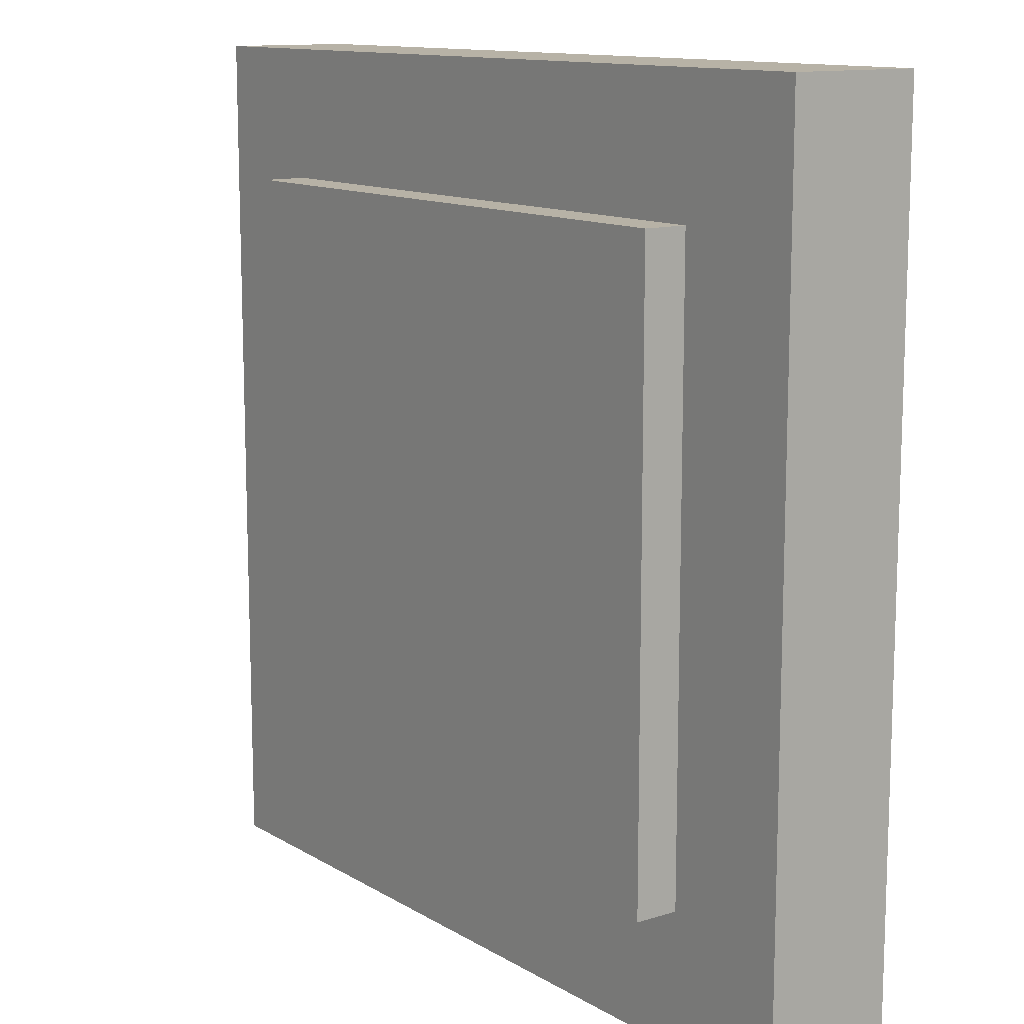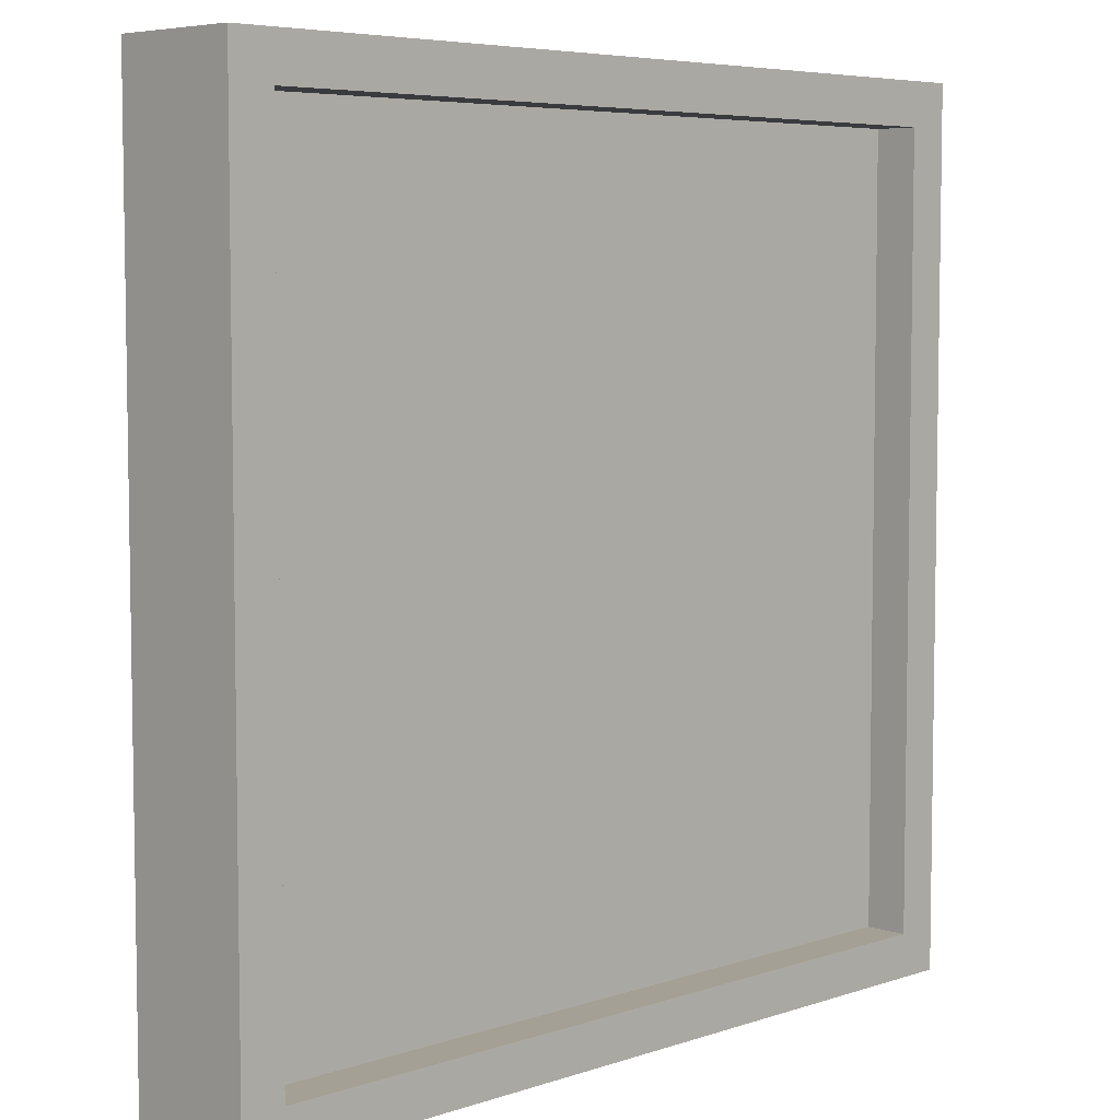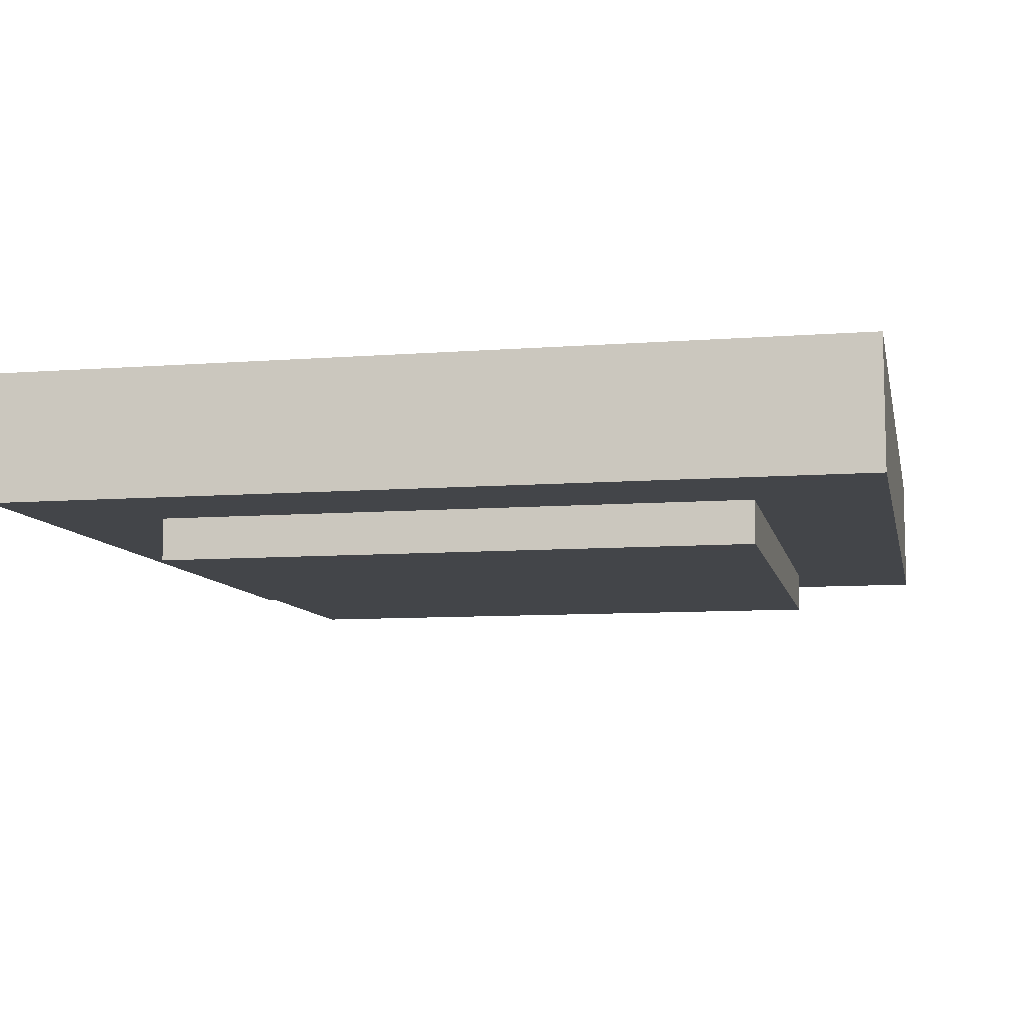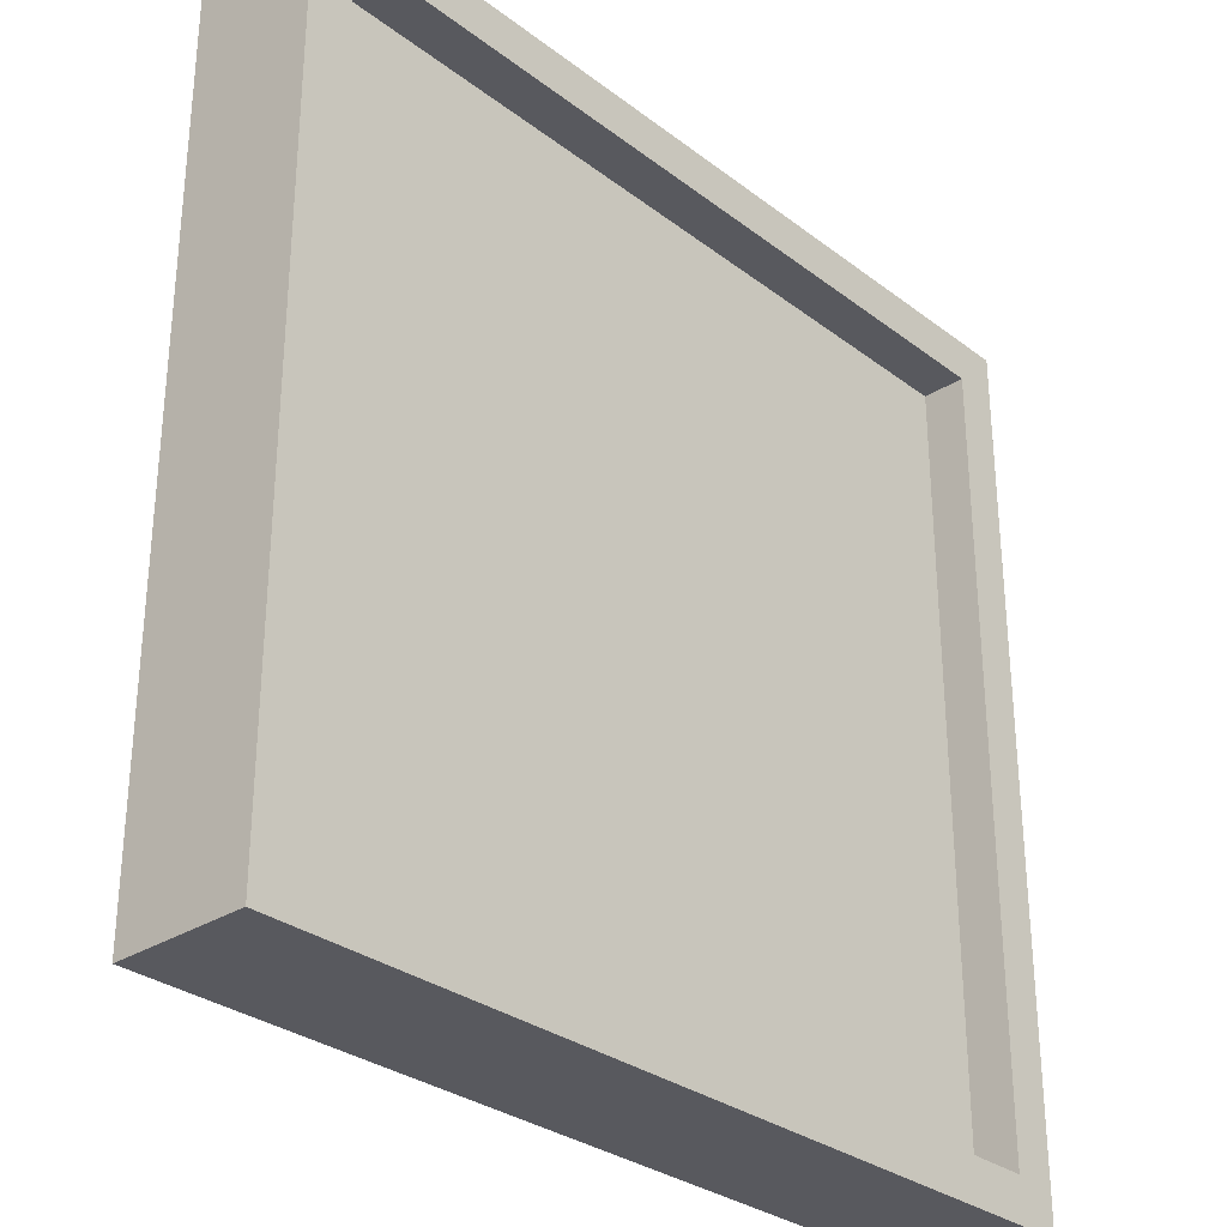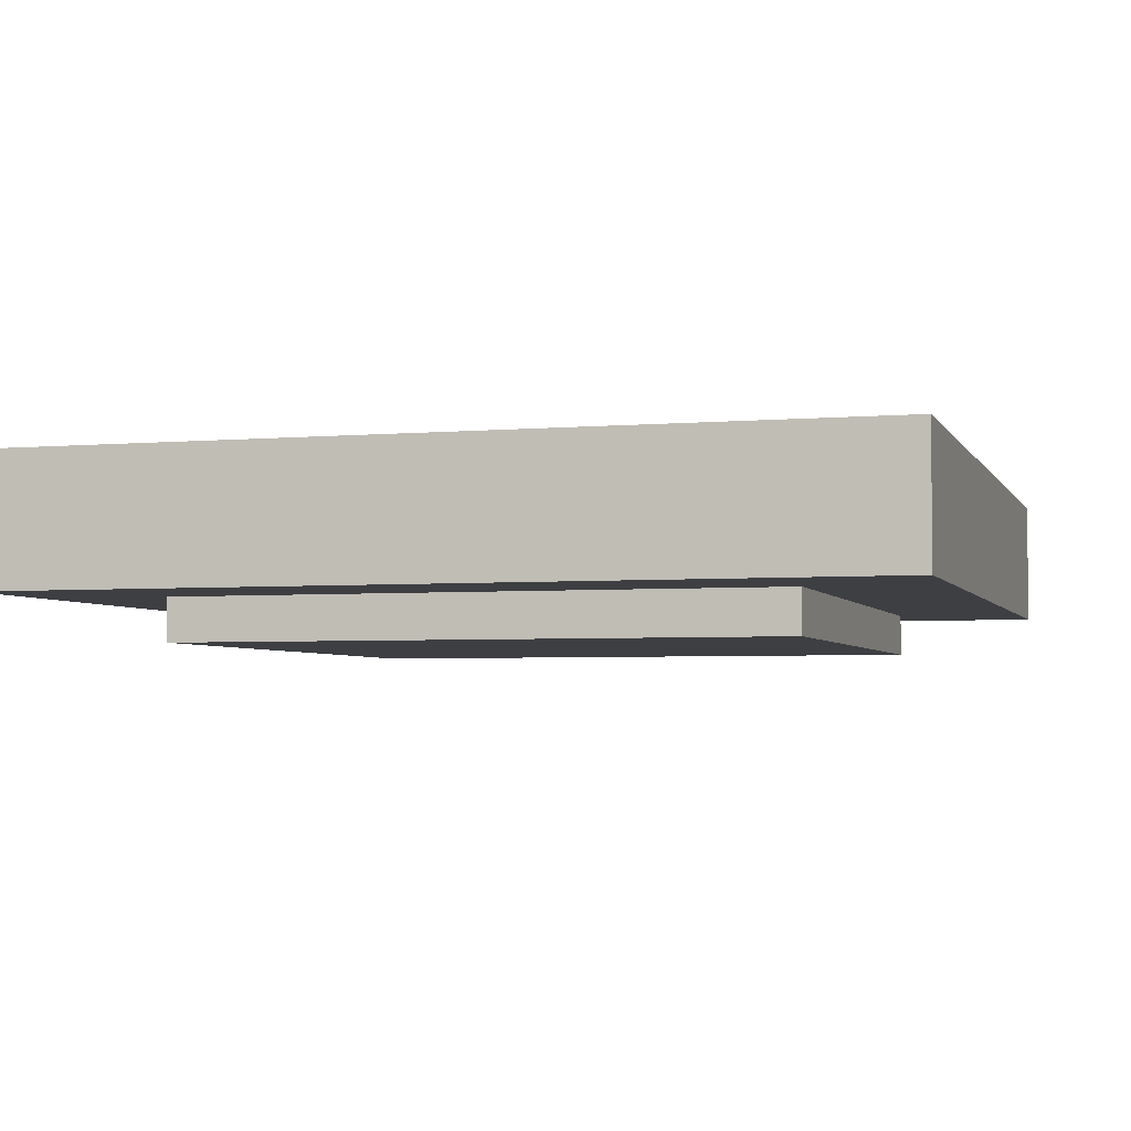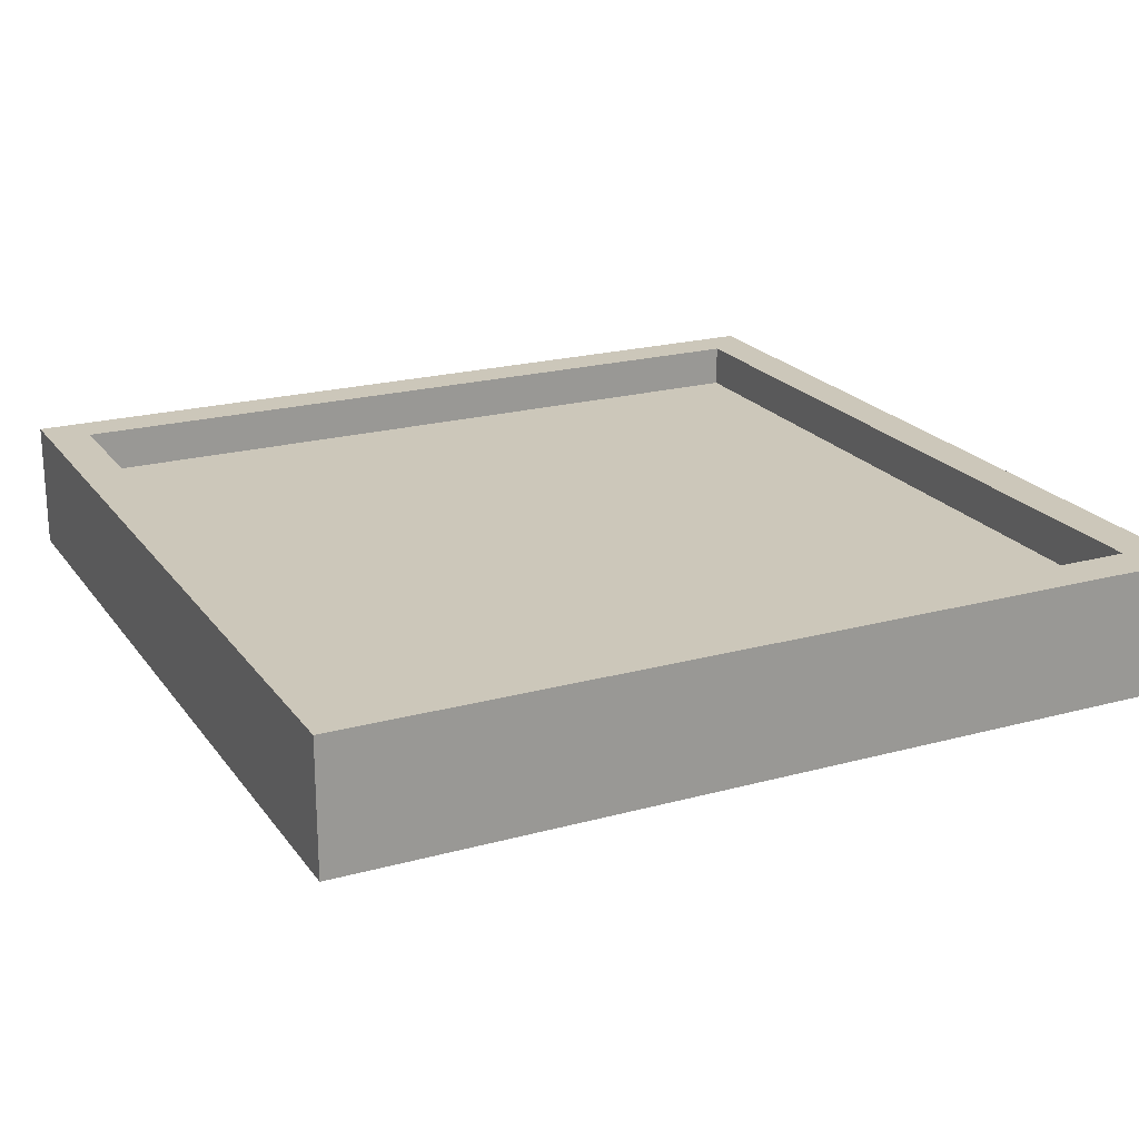
<metadata>
{"format":"obj","ext":"obj","renderer":"f3d","projection":"perspective","resolution":1024,"background":"white","views":[{"elev":12.3,"azim":53.7,"up":"+Z"},{"elev":5.9,"azim":134.7,"up":"+Z"},{"elev":-8.8,"azim":-78.3,"up":"+Y"},{"elev":-30.4,"azim":132.5,"up":"+Z"},{"elev":-3.8,"azim":106.3,"up":"+Y"},{"elev":21.3,"azim":154.1,"up":"+Y"}]}
</metadata>
<code>
o
v -0.9 0.1 0.9
v -0.9 0.1 -1.1
v -0.9 0.4 0.9
v -0.9 0.4 -1.1
v -0.6 0 0.6
v -0.6 0 -0.8
v -0.6 0.1 0.6
v -0.6 0.1 -0.8
v 1 0.3 0.8
v 1 0.3 -1
v 1 0.4 0.8
v 1 0.4 -1
v -0.8 0.3 0.8
v -0.8 0.3 -1
v -0.8 0.4 0.8
v -0.8 0.4 -1
v 0.8 0 0.6
v 0.8 0 -0.8
v 0.8 0.1 0.6
v 0.8 0.1 -0.8
v 1.1 0.1 0.9
v 1.1 0.1 -1.1
v 1.1 0.4 0.9
v 1.1 0.4 -1.1
v -0.9 0.1 0.9
v -0.9 0.4 0.9
v 1.1 0.1 0.9
v 1.1 0.4 0.9
v -0.6 0 0.6
v -0.6 0.1 0.6
v 0.8 0 0.6
v 0.8 0.1 0.6
v -0.8 0.3 -1
v -0.8 0.4 -1
v 1 0.3 -1
v 1 0.4 -1
v -0.8 0.3 0.8
v -0.8 0.4 0.8
v 1 0.3 0.8
v 1 0.4 0.8
v -0.6 0 -0.8
v -0.6 0.1 -0.8
v 0.8 0 -0.8
v 0.8 0.1 -0.8
v -0.9 0.1 -1.1
v -0.9 0.4 -1.1
v 1.1 0.1 -1.1
v 1.1 0.4 -1.1
v -0.6 0 0.6
v 0.8 0 0.6
v -0.6 0 -0.8
v 0.8 0 -0.8
v -0.9 0.1 0.9
v 1.1 0.1 0.9
v -0.6 0.1 0.6
v 0.8 0.1 0.6
v -0.6 0.1 -0.8
v 0.8 0.1 -0.8
v -0.9 0.1 -1.1
v 1.1 0.1 -1.1
v -0.8 0.3 0.8
v 1 0.3 0.8
v -0.8 0.3 -1
v 1 0.3 -1
v -0.9 0.4 0.9
v 1.1 0.4 0.9
v -0.8 0.4 0.8
v 1 0.4 0.8
v -0.8 0.4 -1
v 1 0.4 -1
v -0.9 0.4 -1.1
v 1.1 0.4 -1.1
f 3 2 1
f 4 2 3
f 7 6 5
f 8 6 7
f 11 10 9
f 12 10 11
f 13 14 15
f 15 14 16
f 17 18 19
f 19 18 20
f 21 22 23
f 23 22 24
f 27 26 25
f 28 26 27
f 31 30 29
f 32 30 31
f 35 34 33
f 36 34 35
f 37 38 39
f 39 38 40
f 41 42 43
f 43 42 44
f 45 46 47
f 47 46 48
f 51 50 49
f 52 50 51
f 55 54 53
f 56 54 55
f 57 55 53
f 58 54 56
f 59 57 53
f 59 58 57
f 60 54 58
f 60 58 59
f 61 62 63
f 63 62 64
f 65 66 67
f 67 66 68
f 65 67 69
f 68 66 70
f 65 69 71
f 69 70 71
f 70 66 72
f 71 70 72

</code>
